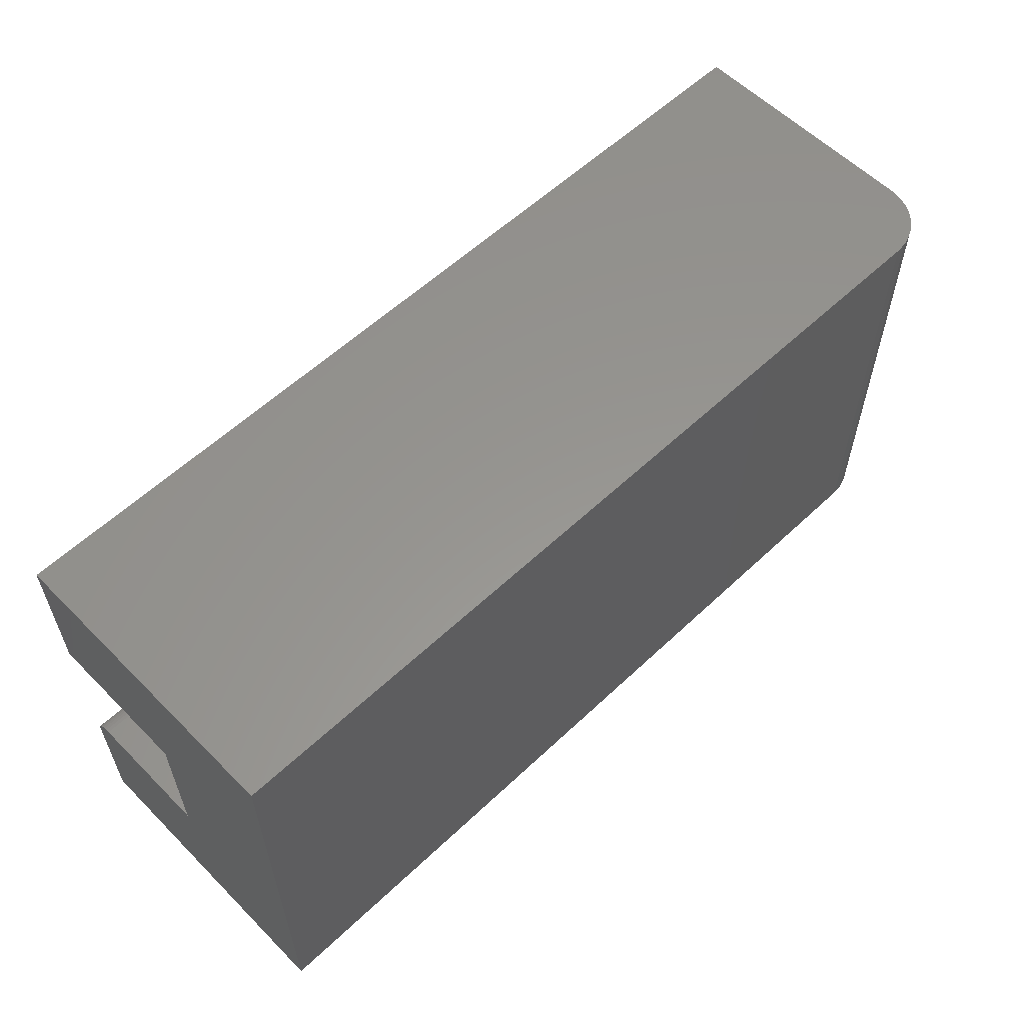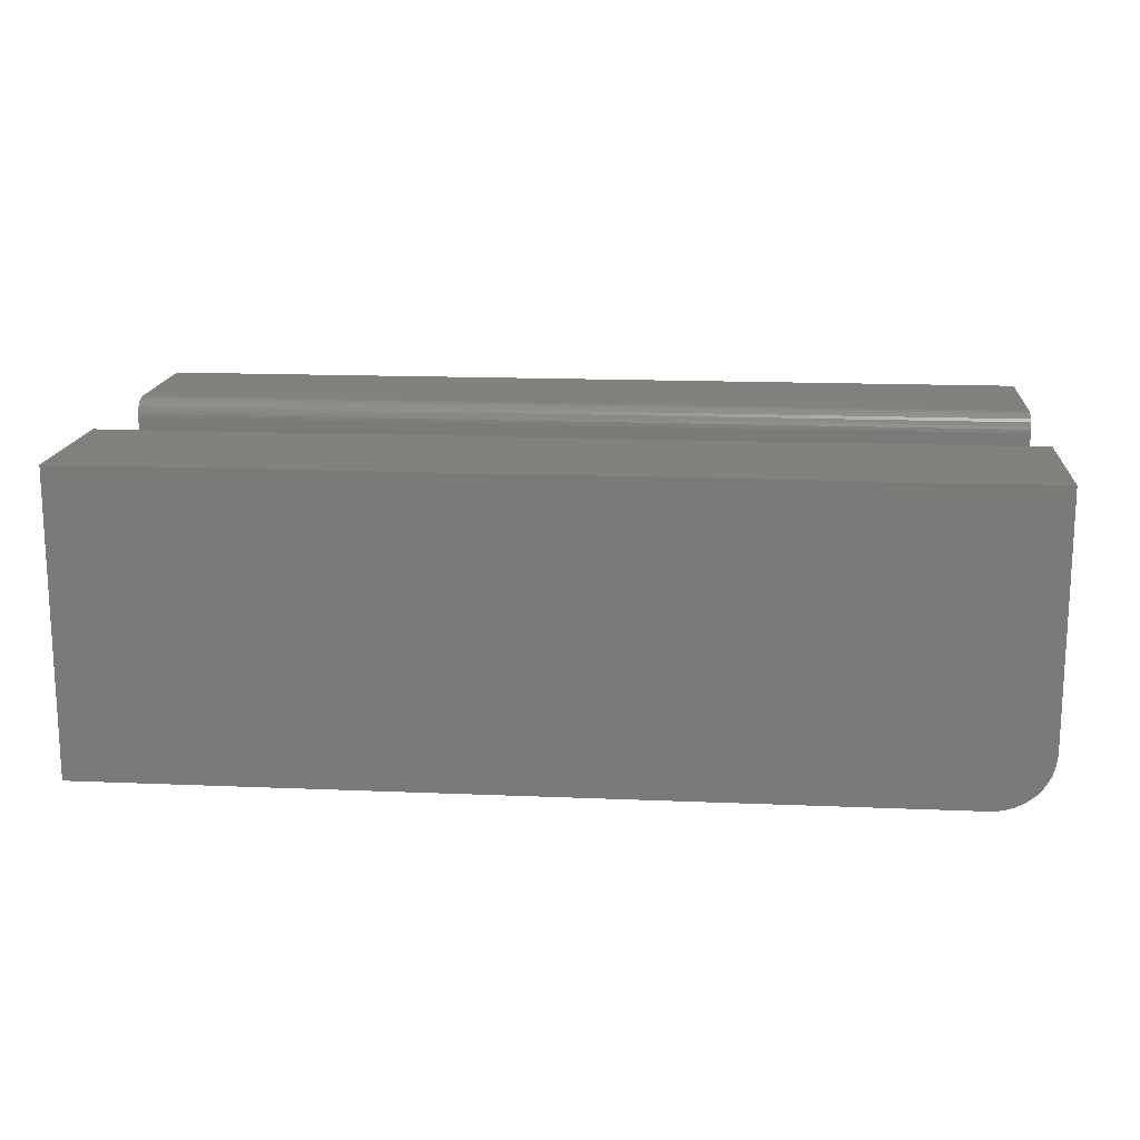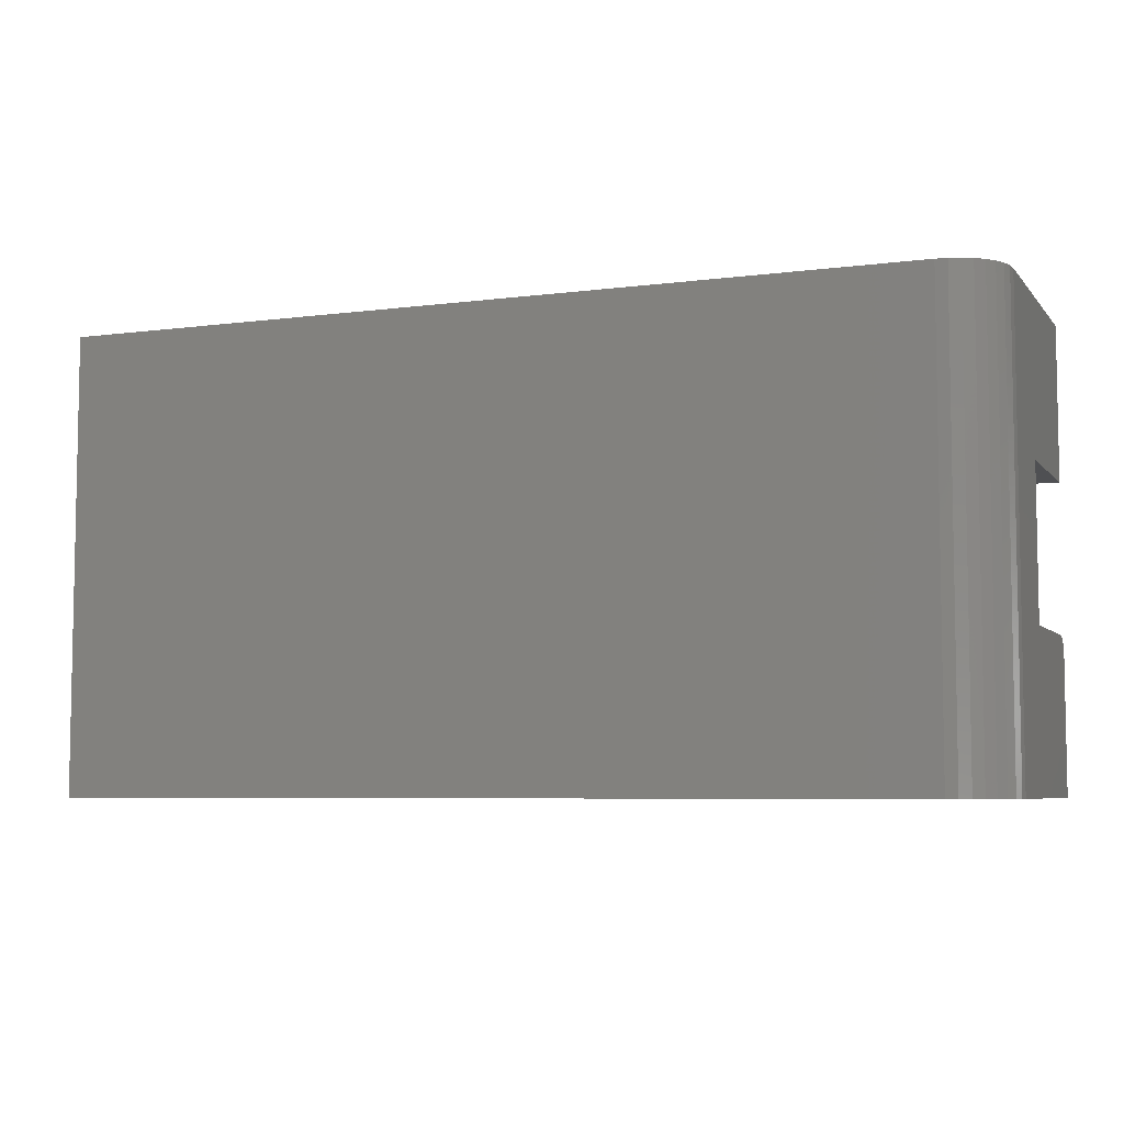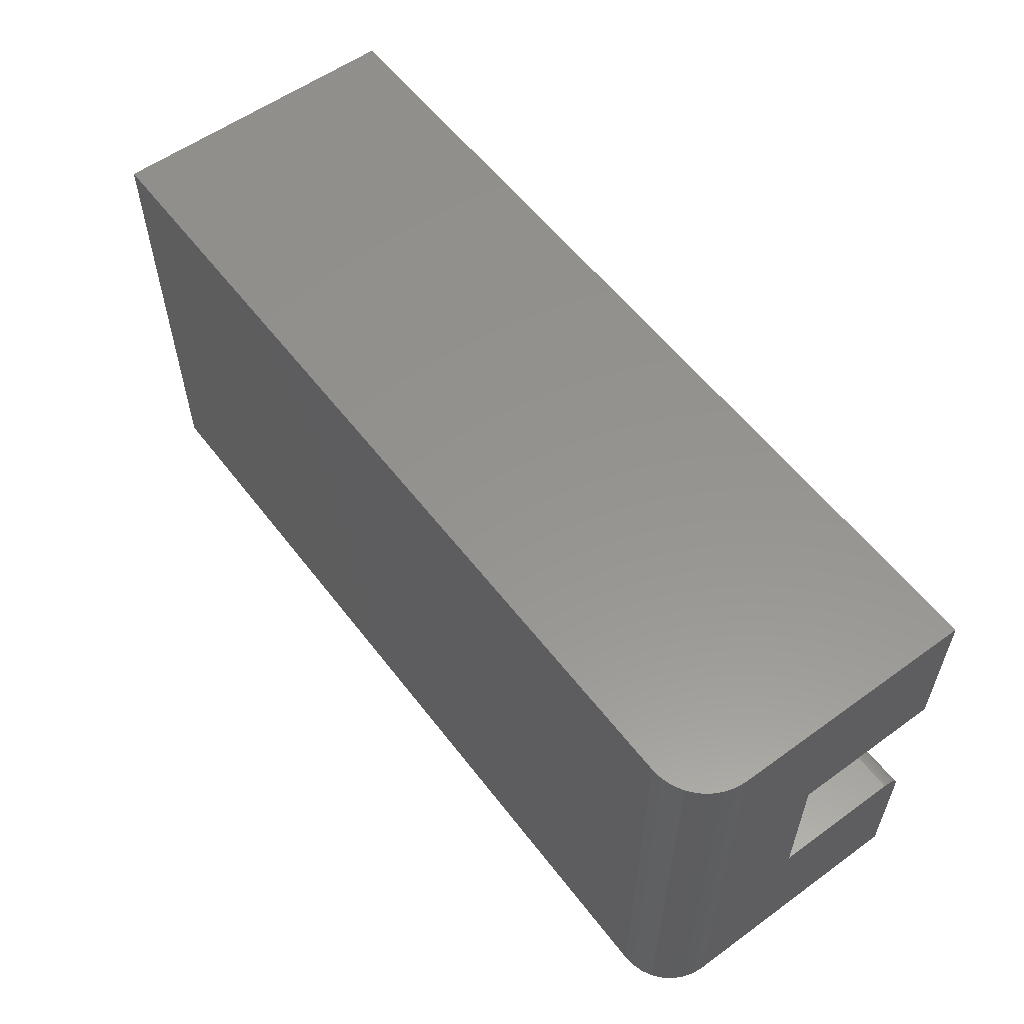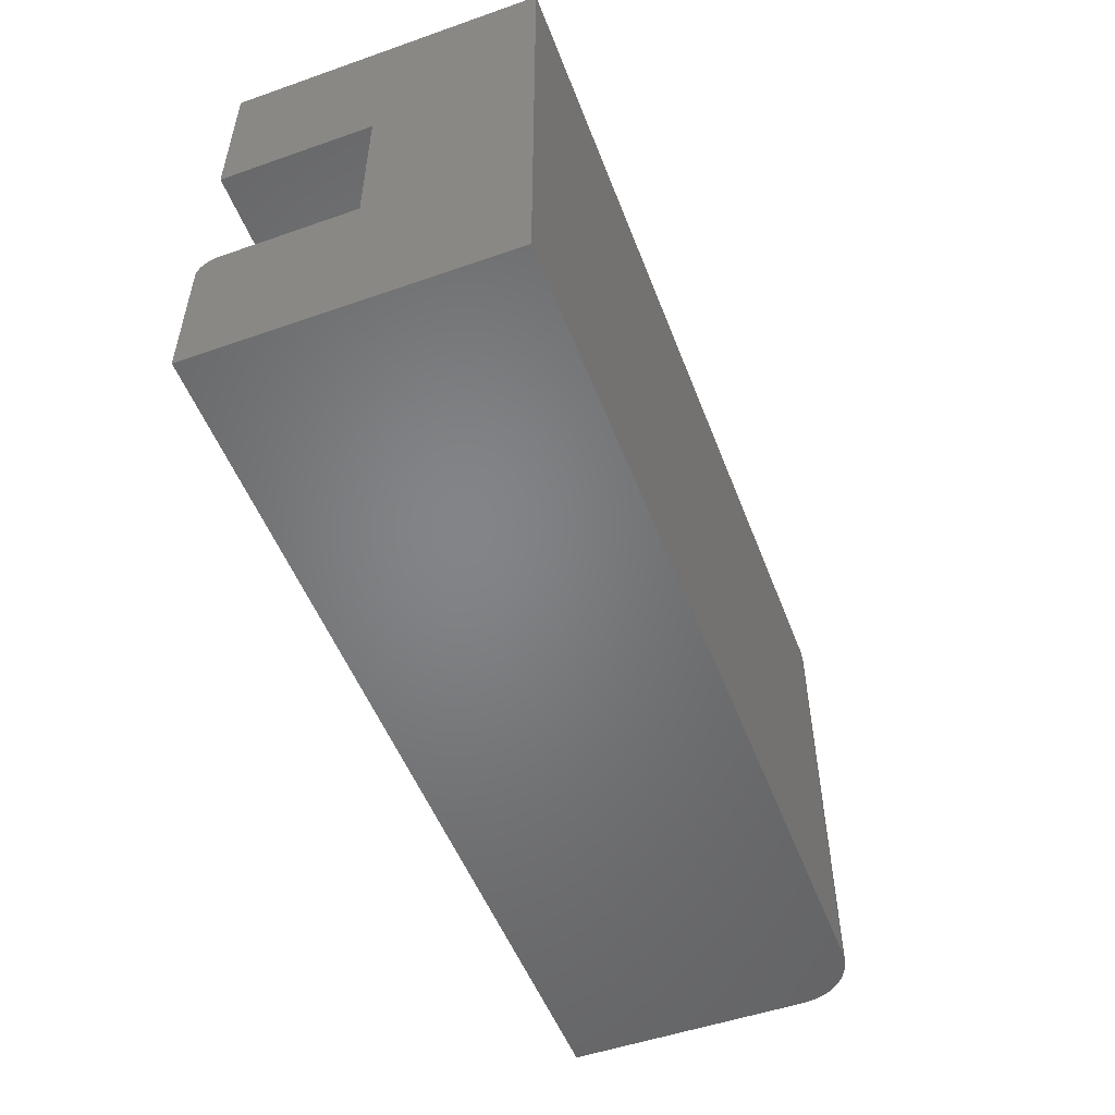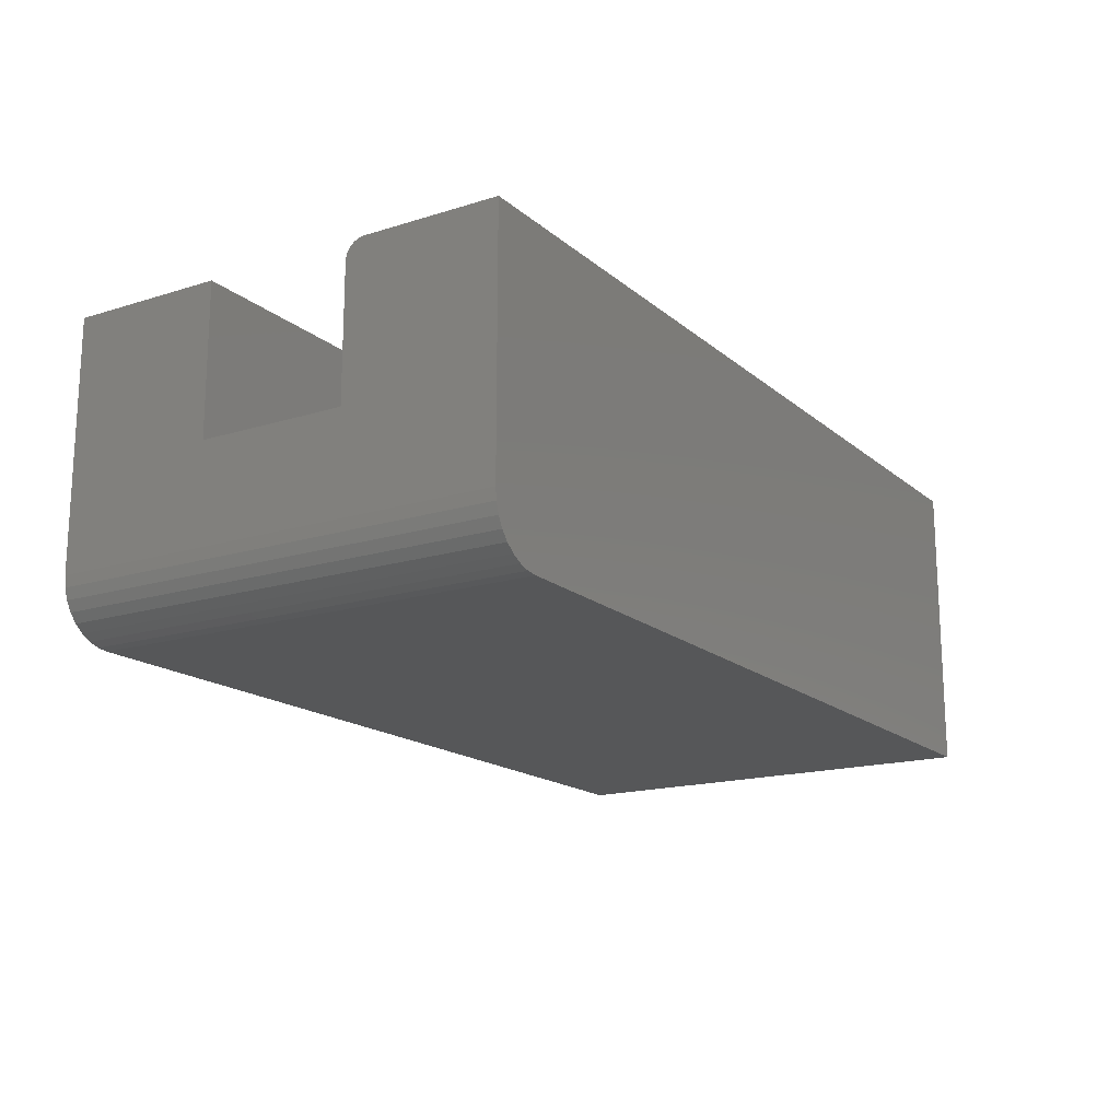
<metadata>
{"format":"stl","ext":"stl","renderer":"f3d","projection":"perspective","resolution":1024,"background":"white","views":[{"elev":58.1,"azim":135.8,"up":"+Y"},{"elev":15.9,"azim":-175.0,"up":"+Z"},{"elev":-6.2,"azim":-158.6,"up":"+Y"},{"elev":57.0,"azim":-127.0,"up":"+Y"},{"elev":-51.8,"azim":110.7,"up":"+Y"},{"elev":-16.8,"azim":-57.9,"up":"+Z"}]}
</metadata>
<code>
# stl→obj: 48 verts, 92 faces
v -1.524e-17 -0.08139 0.2754
v -1.553e-17 -0.09243 0.2799
v -1.551e-17 -0.08939 0.2796
v -1.546e-17 -0.08645 0.2787
v -1.537e-17 -0.08375 0.2773
v -1.553e-17 -0.2031 0.2799
v -1.51e-17 -0.07944 0.273
v -1.493e-17 -0.078 0.2703
v -1.474e-17 -0.07711 0.2674
v -1.455e-17 -0.07681 0.2643
v -2.927e-18 -0.2031 0.07812
v -7.888e-18 -0.07681 0.1576
v -7.888e-18 0.04556 0.1576
v -2.927e-18 0.1719 0.07812
v -1.553e-17 0.04556 0.2799
v -1.553e-17 0.1719 0.2799
v 0.75 -0.08139 0.2754
v 0.75 -0.08375 0.2773
v 0.75 -0.08645 0.2787
v 0.75 -0.08939 0.2796
v 0.75 -0.09243 0.2799
v 0.75 -0.2031 0.2799
v 0.75 -0.2031 0.03125
v 0.75 -0.07681 0.2643
v 0.75 -0.07711 0.2674
v 0.75 -0.078 0.2703
v 0.75 -0.07944 0.273
v 0.75 0.1719 0.2799
v 0.75 0.04556 0.2799
v 0.75 0.1719 0.03125
v 0.75 0.04556 0.1576
v 0.75 -0.07681 0.1576
v 0.003568 -0.2031 0.06019
v 0.0009007 -0.2031 0.06898
v 0.01373 -0.2031 0.04498
v 0.02083 -0.2031 0.03915
v 0.02894 -0.2031 0.03482
v 0.03773 -0.2031 0.03215
v 0.04688 -0.2031 0.03125
v 0.0079 -0.2031 0.05208
v 0.01373 0.1719 0.04498
v 0.02894 0.1719 0.03482
v 0.02083 0.1719 0.03915
v 0.04688 0.1719 0.03125
v 0.03773 0.1719 0.03215
v 0.0079 0.1719 0.05208
v 0.003568 0.1719 0.06019
v 0.0009007 0.1719 0.06898
f 1 2 3
f 1 3 4
f 1 4 5
f 6 2 1
f 6 1 7
f 6 7 8
f 6 8 9
f 6 9 10
f 6 10 11
f 10 12 11
f 11 12 13
f 11 13 14
f 14 13 15
f 14 15 16
f 17 18 19
f 17 19 20
f 17 20 21
f 22 23 24
f 22 24 25
f 22 25 26
f 22 26 27
f 22 27 17
f 22 17 21
f 28 29 30
f 30 29 31
f 30 31 23
f 23 31 32
f 23 32 24
f 2 6 21
f 21 6 22
f 12 10 32
f 32 10 24
f 2 21 3
f 3 21 20
f 3 20 4
f 4 20 19
f 4 19 5
f 5 19 18
f 5 18 1
f 1 18 17
f 1 17 7
f 7 17 27
f 7 27 8
f 8 27 26
f 8 26 9
f 9 26 25
f 9 25 10
f 10 25 24
f 11 33 6
f 11 34 33
f 35 36 37
f 22 6 38
f 22 38 39
f 22 39 23
f 38 6 33
f 38 33 40
f 38 40 35
f 38 35 37
f 41 42 43
f 28 30 44
f 28 44 45
f 28 45 16
f 45 42 41
f 45 41 46
f 45 46 47
f 45 47 48
f 45 48 14
f 45 14 16
f 39 44 23
f 23 44 30
f 11 14 34
f 34 14 48
f 34 48 33
f 33 48 47
f 33 47 40
f 40 47 46
f 40 46 35
f 35 46 41
f 35 41 36
f 36 41 43
f 36 43 37
f 37 43 42
f 37 42 38
f 38 42 45
f 38 45 39
f 39 45 44
f 13 12 31
f 31 12 32
f 15 13 29
f 29 13 31
f 16 15 28
f 28 15 29

</code>
